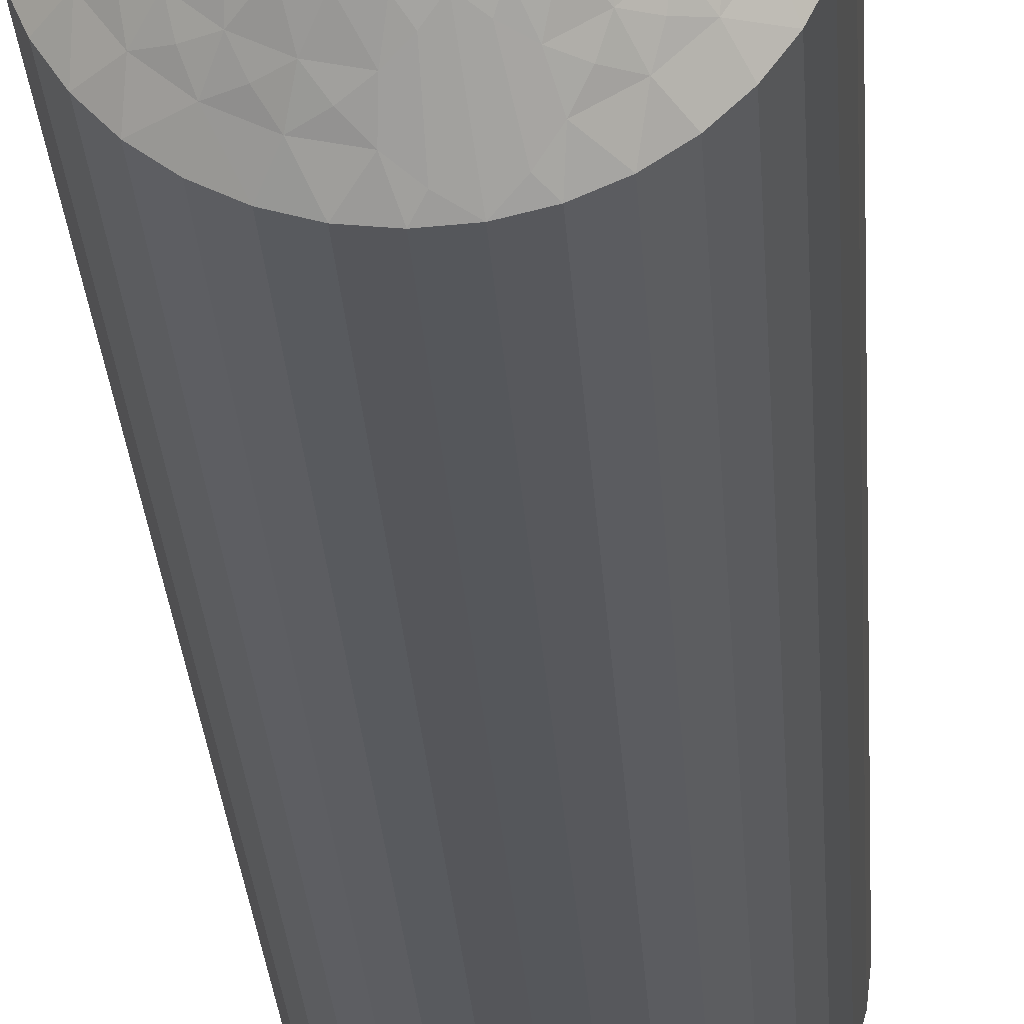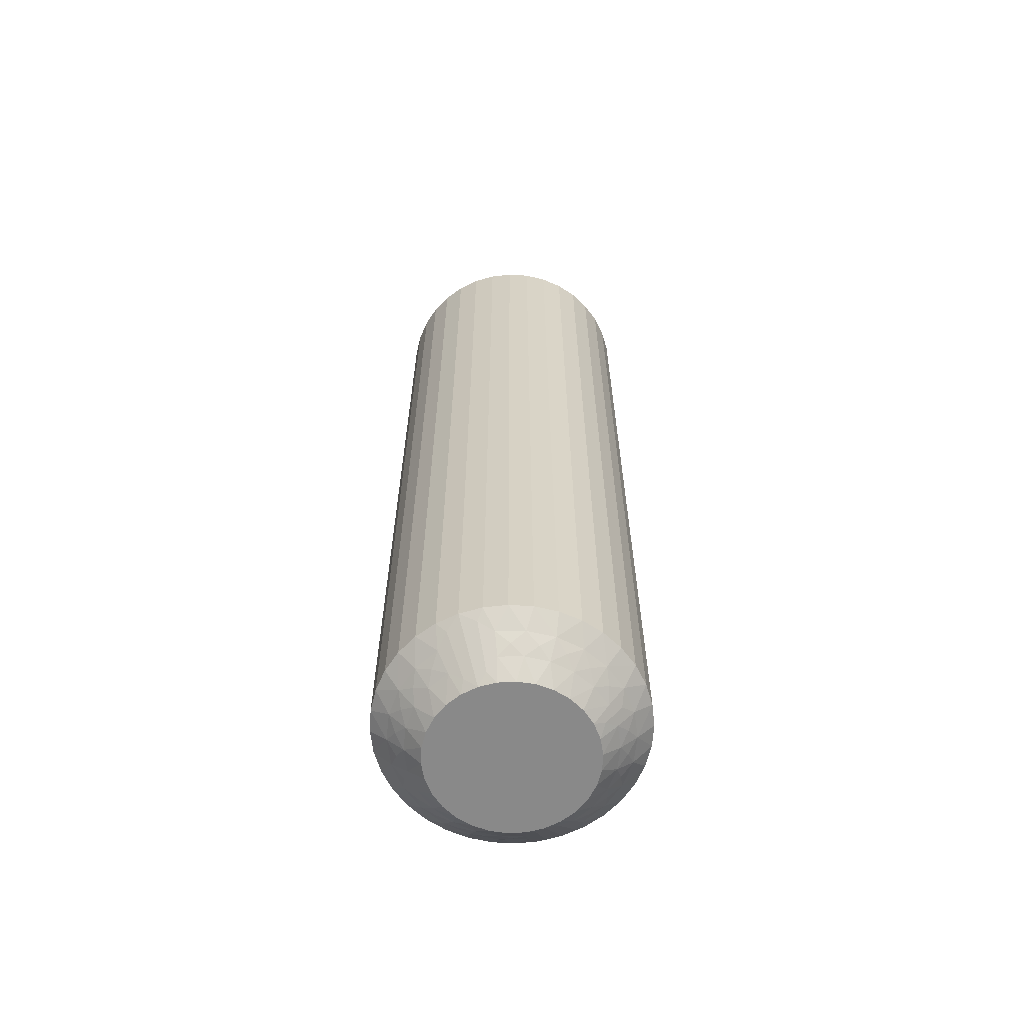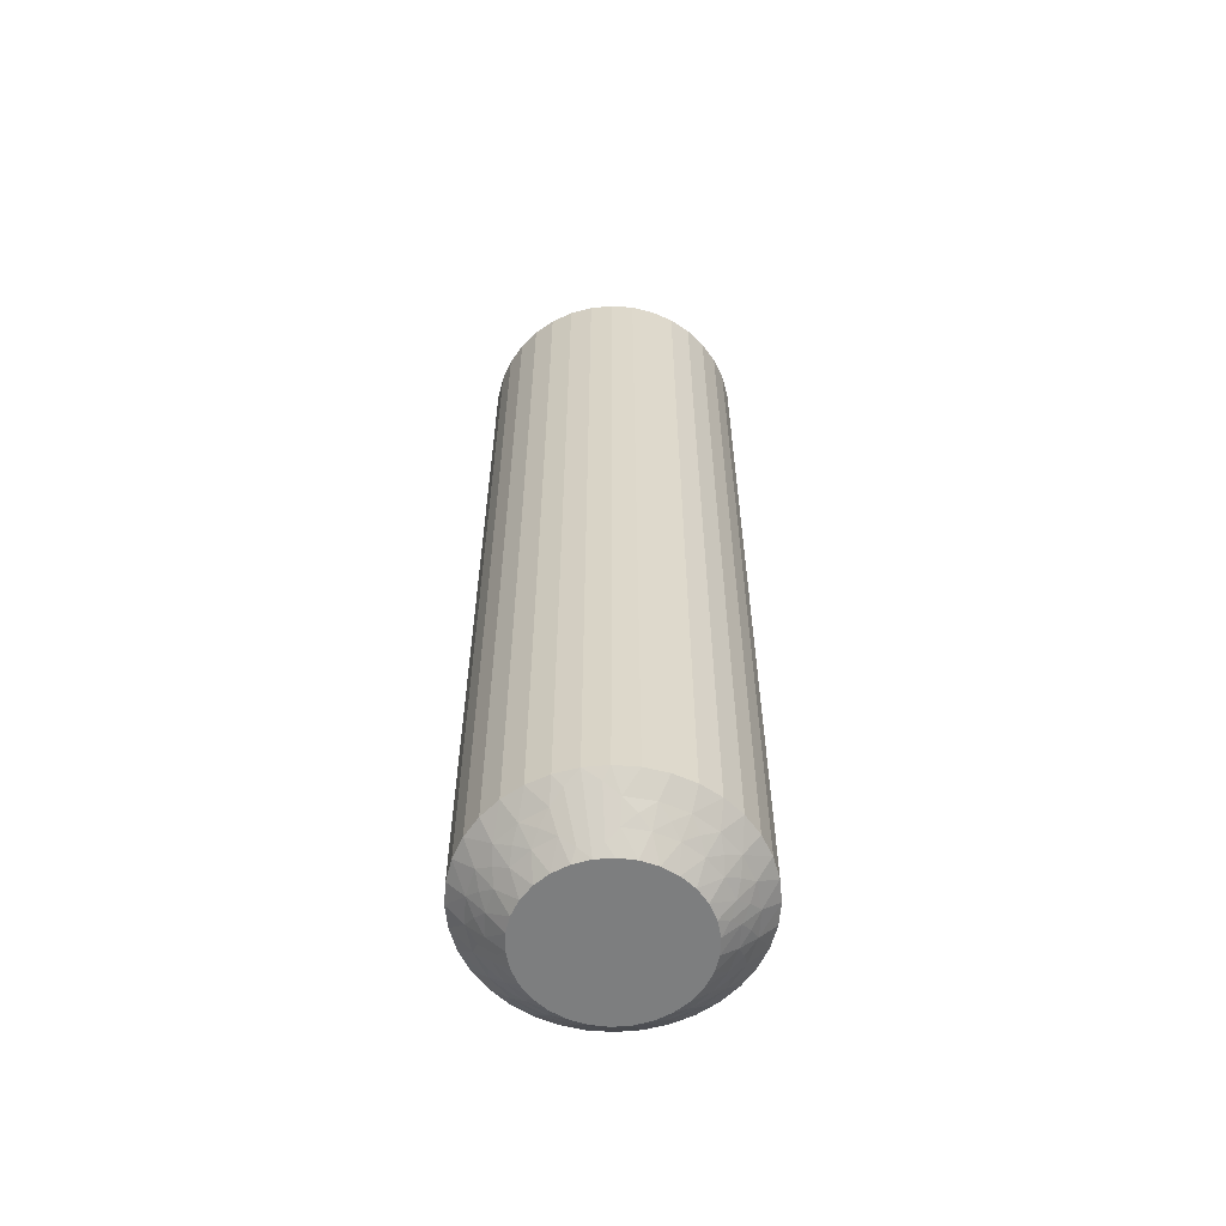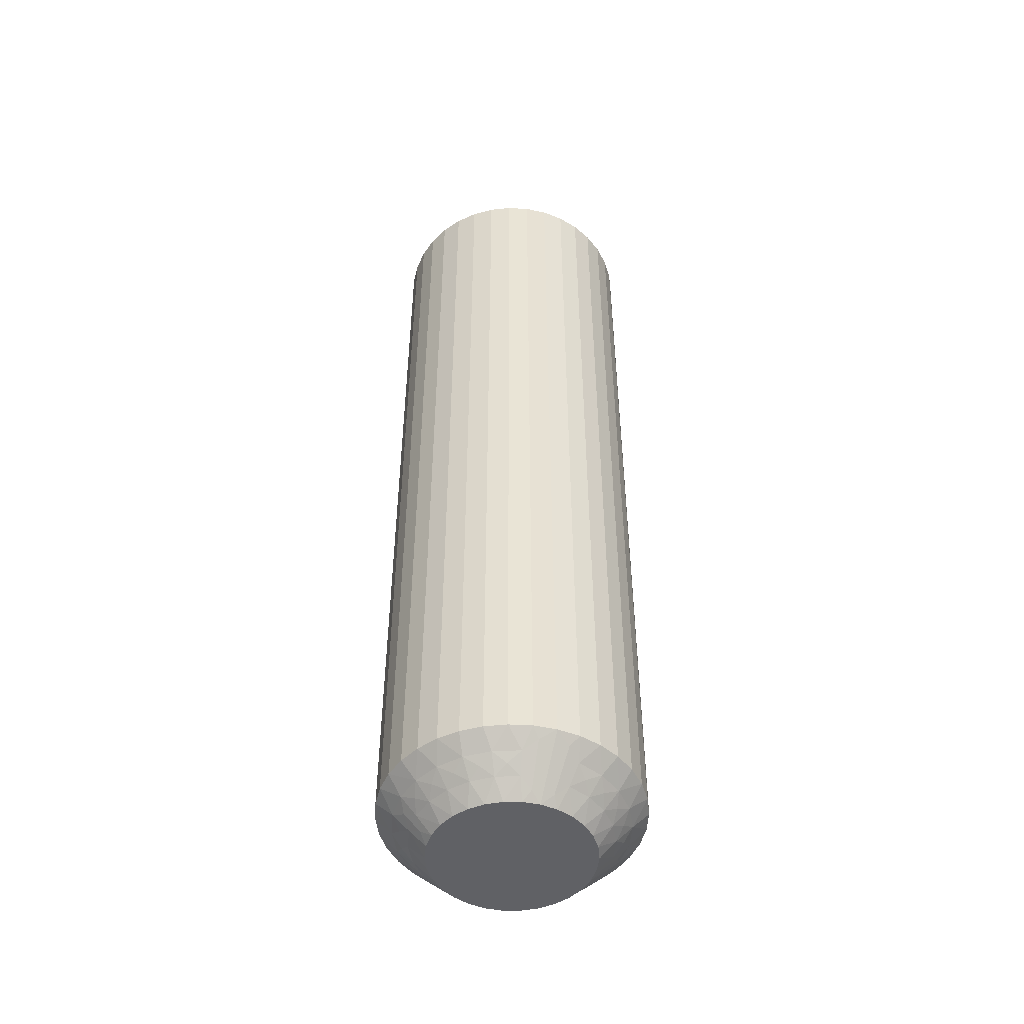
<metadata>
{"format":"obj","ext":"obj","renderer":"f3d","projection":"perspective","resolution":1024,"background":"white","views":[{"elev":-26.7,"azim":3.5,"up":"+Y"},{"elev":-63.2,"azim":-150.0,"up":"+Z"},{"elev":-59.3,"azim":19.2,"up":"+Z"},{"elev":-48.8,"azim":170.2,"up":"+Z"}]}
</metadata>
<code>
v 7.284 15.57 149.8
v 7.109 15.2 149.5
v 7.581 15.37 150
v 6.787 15.51 149.2
v 6.502 15.9 149
v 6.628 15.06 149
v 7.001 15.91 149.5
v 9.019 13.16 149.5
v 9.726 13.01 149.5
v 9.336 13.59 150
v 8.855 12.69 149
v 8.541 12.28 148.5
v 9.21 12.08 148.5
v 6.764 16.3 149.2
v 7.067 16.63 149.5
v 6.579 16.74 149
v 9.68 12.51 149
v 6.929 17.06 149.2
v 6.855 17.53 149
v 7.304 17.32 149.5
v 7.272 17.77 149.2
v 8.369 13.48 149.5
v 8.85 13.78 150
v 8.413 14.07 150
v 7.697 17.92 149.5
v 7.313 18.24 149
v 7.774 18.37 149.2
v 7.928 18.82 149
v 8.224 18.42 149.5
v 8.097 13.06 149
v 7.916 12.59 148.5
v 8.406 18.83 149.2
v 8.663 19.23 149
v 7.355 13 148.5
v 8.854 18.77 149.5
v 9.264 18.65 149.8
v 9.12 18.34 150
v 9.626 18.47 150
v 7.814 13.95 149.5
v 9.197 18.89 149.5
v 9.402 19.95 148.5
v 8.046 14.44 150
v 8.996 19.61 148.8
v 8.724 19.79 148.5
v 7.449 13.6 149
v 6.874 13.5 148.5
v 7.386 14.53 149.5
v 7.765 14.88 150
v 6.95 14.28 149
v 6.488 14.09 148.5
v 6.209 14.72 148.5
v 6.045 15.4 148.5
v 7.503 15.89 150
v 7.534 16.41 150
v 6.001 16.1 148.5
v 7.672 16.91 150
v 6.079 16.79 148.5
v 6.276 17.46 148.5
v 7.913 17.38 150
v 6.586 18.08 148.5
v 8.245 17.78 150
v 6.999 18.65 148.5
v 7.504 19.13 148.5
v 8.653 18.11 150
v 8.085 19.51 148.5
v 10.08 13.25 149.8
v 10.37 13.53 150
v 9.852 13.5 150
v 10.09 13 149.5
v 10.6 12.05 148.5
v 10.11 12.25 148.8
v 9.902 12 148.5
v 9.315 12.82 149.2
v 8.575 13.08 149.2
v 7.917 13.51 149.2
v 7.381 14.08 149.2
v 6.996 14.76 149.2
v 7.278 15.61 120.2
v 7.581 15.37 120
v 7.109 15.2 120.5
v 8.224 18.42 120.5
v 8.653 18.11 120
v 8.245 17.78 120
v 7.001 15.91 120.5
v 7.503 15.89 120
v 6.787 15.51 120.8
v 6.628 15.06 121
v 6.502 15.9 121
v 8.854 18.77 120.5
v 7.928 18.82 121
v 7.504 19.13 121.5
v 8.085 19.51 121.5
v 6.996 14.76 120.8
v 7.386 14.53 120.5
v 6.95 14.28 121
v 8.663 19.23 121
v 7.381 14.08 120.8
v 7.449 13.6 121
v 7.814 13.95 120.5
v 7.917 13.51 120.8
v 7.697 17.92 120.5
v 7.913 17.38 120
v 8.369 13.48 120.5
v 8.097 13.06 121
v 8.575 13.08 120.8
v 8.855 12.69 121
v 9.019 13.16 120.5
v 7.313 18.24 121
v 6.999 18.65 121.5
v 9.315 12.82 120.8
v 9.68 12.51 121
v 6.586 18.08 121.5
v 9.726 13.01 120.5
v 10.08 13.25 120.2
v 9.852 13.5 120
v 10.37 13.53 120
v 7.304 17.32 120.5
v 10.09 13 120.5
v 10.6 12.05 121.5
v 7.672 16.91 120
v 10.11 12.25 121.2
v 9.902 12 121.5
v 6.855 17.53 121
v 6.276 17.46 121.5
v 7.067 16.63 120.5
v 7.534 16.41 120
v 6.579 16.74 121
v 6.079 16.79 121.5
v 6.001 16.1 121.5
v 6.045 15.4 121.5
v 7.765 14.88 120
v 6.209 14.72 121.5
v 8.046 14.44 120
v 6.488 14.09 121.5
v 6.874 13.5 121.5
v 8.413 14.07 120
v 7.355 13 121.5
v 8.85 13.78 120
v 7.916 12.59 121.5
v 8.541 12.28 121.5
v 9.336 13.59 120
v 9.21 12.08 121.5
v 9.264 18.65 120.2
v 9.626 18.47 120
v 9.12 18.34 120
v 9.197 18.89 120.5
v 9.402 19.95 121.5
v 8.996 19.61 121.2
v 8.724 19.79 121.5
v 8.406 18.83 120.8
v 7.774 18.37 120.8
v 7.272 17.77 120.8
v 6.929 17.06 120.8
v 6.764 16.3 120.8
v 11.28 12.21 121.5
v 11.28 12.21 148.5
v 11.91 12.49 121.5
v 11.91 12.49 148.5
v 12.5 12.87 121.5
v 12.5 12.87 148.5
v 13 13.35 121.5
v 13 13.35 148.5
v 13.41 13.92 121.5
v 13.41 13.92 148.5
v 13.72 14.54 121.5
v 13.72 14.54 148.5
v 13.92 15.21 121.5
v 13.92 15.21 148.5
v 14 15.9 121.5
v 14 15.9 148.5
v 13.95 16.6 121.5
v 13.95 16.6 148.5
v 13.79 17.28 121.5
v 13.79 17.28 148.5
v 13.51 17.91 121.5
v 13.51 17.91 148.5
v 13.13 18.5 121.5
v 13.13 18.5 148.5
v 12.65 19 121.5
v 12.65 19 148.5
v 12.08 19.41 121.5
v 12.08 19.41 148.5
v 11.46 19.72 121.5
v 11.46 19.72 148.5
v 10.79 19.92 121.5
v 10.79 19.92 148.5
v 10.1 20 121.5
v 10.1 20 148.5
v 11.35 13.89 120
v 10.88 13.66 120
v 11.95 17.56 120
v 10.15 18.5 120
v 10.66 18.41 120
v 11.15 18.22 120
v 11.59 17.93 120
v 12.24 17.12 120
v 12.42 16.63 120
v 12.5 16.11 120
v 12.47 15.59 120
v 12.33 15.09 120
v 12.09 14.62 120
v 11.76 14.22 120
v 11.35 13.89 150
v 11.95 17.56 150
v 12.42 16.63 150
v 12.24 17.12 150
v 12.09 14.62 150
v 11.76 14.22 150
v 12.33 15.09 150
v 12.47 15.59 150
v 12.5 16.11 150
v 11.59 17.93 150
v 11.15 18.22 150
v 10.66 18.41 150
v 10.15 18.5 150
v 10.88 13.66 150
v 12.72 16.43 120.2
v 11.78 13.58 120.5
v 12.89 16.8 120.5
v 13 16.09 120.5
v 13.21 16.49 120.8
v 13.5 16.1 121
v 13.37 16.94 121
v 11.15 13.23 120.5
v 12.07 13.18 121
v 13 17.24 120.8
v 12.61 17.47 120.5
v 13.05 17.72 121
v 11.34 12.77 121
v 12.62 17.92 120.8
v 12.55 18.4 121
v 12.19 18.05 120.5
v 12.3 14.08 120.5
v 12.08 18.49 120.8
v 11.63 18.52 120.5
v 11.9 18.94 121
v 11.43 18.92 120.8
v 10.98 18.84 120.5
v 11.14 19.31 121
v 12.69 13.76 121
v 10.68 19.18 120.8
v 10.27 18.99 120.5
v 10.32 19.49 121
v 9.919 18.75 120.2
v 12.7 14.68 120.5
v 9.912 19 120.5
v 9.89 19.75 121.2
v 13.15 14.47 121
v 12.93 15.37 120.5
v 13.42 15.26 121
v 10.74 13.35 120.2
v 10.8 13.11 120.5
v 11 12.39 121.2
v 11.59 13.17 120.8
v 12.23 13.63 120.8
v 12.73 14.23 120.8
v 13.07 14.94 120.8
v 13.24 15.7 120.8
v 12.72 16.39 149.8
v 13 16.09 149.5
v 12.89 16.8 149.5
v 13.21 16.49 149.2
v 13.37 16.94 149
v 13.5 16.1 149
v 10.98 18.84 149.5
v 10.27 18.99 149.5
v 11.14 19.31 149
v 13.24 15.7 149.2
v 12.93 15.37 149.5
v 13.42 15.26 149
v 10.32 19.49 149
v 13.07 14.94 149.2
v 13.15 14.47 149
v 12.7 14.68 149.5
v 11.63 18.52 149.5
v 12.73 14.23 149.2
v 12.3 14.08 149.5
v 12.69 13.76 149
v 12.23 13.63 149.2
v 11.78 13.58 149.5
v 12.07 13.18 149
v 11.9 18.94 149
v 11.59 13.17 149.2
v 11.15 13.23 149.5
v 11.34 12.77 149
v 10.74 13.35 149.8
v 12.19 18.05 149.5
v 10.8 13.11 149.5
v 11 12.39 148.8
v 12.55 18.4 149
v 12.61 17.47 149.5
v 13.05 17.72 149
v 9.919 18.75 149.8
v 9.912 19 149.5
v 9.89 19.75 148.8
v 10.68 19.18 149.2
v 11.43 18.92 149.2
v 12.08 18.49 149.2
v 12.62 17.92 149.2
v 13 17.24 149.2
f 1 2 3
f 4 5 6
f 4 6 2
f 4 7 5
f 8 9 10
f 4 1 7
f 4 2 1
f 11 12 13
f 14 7 15
f 14 16 5
f 14 5 7
f 11 13 17
f 14 15 16
f 18 19 16
f 18 20 19
f 18 15 20
f 18 16 15
f 21 19 20
f 22 23 24
f 21 25 26
f 21 26 19
f 21 20 25
f 22 8 23
f 27 28 26
f 27 26 25
f 27 25 29
f 27 29 28
f 30 31 12
f 32 33 28
f 30 34 31
f 32 28 29
f 32 29 35
f 32 35 33
f 36 35 37
f 36 37 38
f 30 12 11
f 39 22 24
f 40 38 41
f 39 24 42
f 40 35 36
f 40 36 38
f 40 33 35
f 43 41 44
f 43 44 33
f 45 46 34
f 43 40 41
f 43 33 40
f 45 34 30
f 47 42 48
f 47 39 42
f 49 50 46
f 49 51 50
f 49 46 45
f 2 48 3
f 2 47 48
f 6 52 51
f 6 51 49
f 7 53 54
f 5 55 52
f 5 52 6
f 15 54 56
f 15 7 54
f 16 57 55
f 16 58 57
f 16 55 5
f 20 56 59
f 20 15 56
f 19 58 16
f 19 60 58
f 25 59 61
f 25 20 59
f 26 60 19
f 26 62 60
f 26 63 62
f 29 61 64
f 29 25 61
f 28 63 26
f 28 65 63
f 35 64 37
f 35 29 64
f 33 65 28
f 33 44 65
f 66 67 68
f 66 68 9
f 69 70 67
f 69 67 66
f 69 66 9
f 69 9 17
f 71 72 70
f 71 70 69
f 71 69 17
f 71 17 72
f 73 9 8
f 73 11 17
f 73 17 9
f 73 8 11
f 74 8 22
f 74 30 11
f 74 22 30
f 74 11 8
f 9 68 10
f 75 45 30
f 75 30 22
f 75 22 39
f 75 39 45
f 76 47 49
f 76 49 45
f 76 45 39
f 76 39 47
f 17 13 72
f 77 47 2
f 77 49 47
f 77 2 6
f 77 6 49
f 1 3 53
f 1 53 7
f 8 10 23
f 78 79 80
f 81 82 83
f 78 84 85
f 86 87 88
f 86 88 84
f 86 80 87
f 81 89 82
f 86 78 80
f 86 84 78
f 90 91 92
f 93 80 94
f 93 95 87
f 93 87 80
f 90 92 96
f 93 94 95
f 97 98 95
f 97 99 98
f 97 94 99
f 97 95 94
f 100 98 99
f 101 83 102
f 100 103 104
f 100 104 98
f 100 99 103
f 101 81 83
f 105 106 104
f 105 104 103
f 105 103 107
f 105 107 106
f 108 109 91
f 110 111 106
f 108 112 109
f 110 106 107
f 110 107 113
f 110 113 111
f 114 113 115
f 114 115 116
f 108 91 90
f 117 101 102
f 118 116 119
f 117 102 120
f 118 113 114
f 118 114 116
f 118 111 113
f 121 119 122
f 121 122 111
f 123 124 112
f 121 118 119
f 121 111 118
f 123 112 108
f 125 120 126
f 125 117 120
f 127 128 124
f 127 129 128
f 127 124 123
f 84 126 85
f 84 125 126
f 88 130 129
f 88 129 127
f 80 79 131
f 87 132 130
f 87 130 88
f 94 131 133
f 94 80 131
f 95 134 132
f 95 135 134
f 95 132 87
f 99 133 136
f 99 94 133
f 98 135 95
f 98 137 135
f 103 136 138
f 103 99 136
f 104 137 98
f 104 139 137
f 104 140 139
f 107 138 141
f 107 103 138
f 106 140 104
f 106 142 140
f 113 141 115
f 113 107 141
f 111 142 106
f 111 122 142
f 143 144 145
f 143 145 89
f 146 147 144
f 146 144 143
f 146 143 89
f 146 89 96
f 148 149 147
f 148 147 146
f 148 146 96
f 148 96 149
f 150 89 81
f 150 90 96
f 150 96 89
f 150 81 90
f 151 81 101
f 151 108 90
f 151 101 108
f 151 90 81
f 89 145 82
f 152 123 108
f 152 108 101
f 152 101 117
f 152 117 123
f 153 125 127
f 153 127 123
f 153 123 117
f 153 117 125
f 96 92 149
f 154 125 84
f 154 127 125
f 154 84 88
f 154 88 127
f 78 85 79
f 41 147 149
f 44 149 92
f 44 41 149
f 65 92 91
f 65 44 92
f 63 91 109
f 63 65 91
f 62 109 112
f 62 63 109
f 60 112 124
f 60 62 112
f 58 124 128
f 58 60 124
f 57 128 129
f 57 58 128
f 55 129 130
f 55 57 129
f 52 130 132
f 52 55 130
f 51 132 134
f 51 52 132
f 50 134 135
f 50 51 134
f 46 135 137
f 46 50 135
f 34 137 139
f 34 46 137
f 31 139 140
f 31 34 139
f 12 31 140
f 12 140 142
f 13 12 142
f 13 142 122
f 72 13 122
f 72 122 119
f 70 72 119
f 70 119 155
f 156 155 157
f 156 70 155
f 158 157 159
f 158 156 157
f 160 159 161
f 160 158 159
f 162 161 163
f 162 160 161
f 164 163 165
f 164 162 163
f 166 165 167
f 166 164 165
f 168 167 169
f 168 166 167
f 170 169 171
f 170 168 169
f 172 171 173
f 172 170 171
f 174 173 175
f 174 172 173
f 176 175 177
f 176 174 175
f 178 177 179
f 178 176 177
f 180 179 181
f 180 178 179
f 182 181 183
f 182 180 181
f 184 182 183
f 184 183 185
f 186 184 185
f 186 185 187
f 188 186 187
f 188 187 147
f 41 188 147
f 136 189 190
f 136 190 116
f 136 116 115
f 136 115 141
f 136 141 138
f 136 133 131
f 136 131 79
f 136 144 191
f 136 82 144
f 136 120 82
f 136 191 189
f 136 79 120
f 192 193 194
f 192 194 195
f 144 195 191
f 144 192 195
f 82 145 144
f 120 102 83
f 120 83 82
f 189 191 196
f 189 196 197
f 189 197 198
f 189 198 199
f 189 199 200
f 189 200 201
f 189 201 202
f 79 85 126
f 79 126 120
f 68 23 10
f 37 24 38
f 42 24 48
f 56 24 61
f 61 24 37
f 38 24 203
f 48 24 56
f 68 24 23
f 203 24 68
f 204 205 206
f 64 61 37
f 59 56 61
f 207 203 208
f 209 203 207
f 210 203 209
f 211 203 210
f 205 203 211
f 212 203 204
f 213 203 212
f 214 203 213
f 215 203 214
f 38 203 215
f 204 203 205
f 203 67 216
f 53 3 54
f 203 68 67
f 54 48 56
f 3 48 54
f 217 198 197
f 218 189 202
f 217 197 219
f 217 220 198
f 221 222 220
f 221 219 223
f 221 217 219
f 218 224 189
f 221 220 217
f 225 159 157
f 221 223 222
f 226 219 227
f 226 228 223
f 226 223 219
f 225 157 229
f 226 227 228
f 230 231 228
f 230 232 231
f 230 227 232
f 230 228 227
f 233 202 201
f 234 231 232
f 234 235 236
f 234 236 231
f 234 232 235
f 237 235 238
f 233 218 202
f 237 239 236
f 237 236 235
f 237 238 239
f 240 161 159
f 241 242 243
f 240 163 161
f 241 239 238
f 241 243 239
f 241 238 242
f 244 192 144
f 240 159 225
f 245 233 201
f 244 242 192
f 245 201 200
f 246 243 242
f 246 144 147
f 246 244 144
f 246 242 244
f 247 147 187
f 248 165 163
f 247 187 243
f 247 243 246
f 248 163 240
f 247 246 147
f 249 200 199
f 249 245 200
f 250 167 165
f 250 169 167
f 250 165 248
f 220 199 198
f 220 249 199
f 222 171 169
f 222 169 250
f 219 197 196
f 223 171 222
f 223 173 171
f 227 196 191
f 227 219 196
f 228 175 173
f 228 177 175
f 228 173 223
f 232 191 195
f 232 227 191
f 231 177 228
f 231 179 177
f 235 195 194
f 235 232 195
f 236 179 231
f 236 181 179
f 236 183 181
f 238 194 193
f 238 235 194
f 239 183 236
f 239 185 183
f 242 193 192
f 242 238 193
f 243 185 239
f 243 187 185
f 251 116 190
f 251 190 224
f 252 119 116
f 252 251 224
f 252 224 229
f 252 116 251
f 253 155 119
f 253 119 252
f 253 229 155
f 253 252 229
f 254 229 224
f 254 224 218
f 254 225 229
f 254 218 225
f 255 240 225
f 255 218 233
f 255 233 240
f 255 225 218
f 224 190 189
f 256 245 248
f 256 240 233
f 256 233 245
f 256 248 240
f 257 248 245
f 257 249 250
f 257 250 248
f 257 245 249
f 229 157 155
f 258 222 250
f 258 249 220
f 258 220 222
f 258 250 249
f 259 211 260
f 259 261 205
f 262 263 261
f 262 260 264
f 262 259 260
f 265 266 214
f 262 261 259
f 267 184 186
f 262 264 263
f 268 260 269
f 268 270 264
f 268 264 260
f 267 186 271
f 268 269 270
f 272 273 270
f 272 274 273
f 272 269 274
f 272 270 269
f 275 213 212
f 276 273 274
f 276 277 278
f 276 278 273
f 276 274 277
f 279 277 280
f 275 265 213
f 279 281 278
f 279 278 277
f 279 280 281
f 282 182 184
f 283 284 285
f 282 180 182
f 283 281 280
f 283 285 281
f 283 280 284
f 286 216 67
f 282 184 267
f 287 275 212
f 286 284 216
f 287 212 204
f 288 285 284
f 288 67 70
f 288 286 67
f 288 284 286
f 289 70 156
f 290 178 180
f 289 156 285
f 289 285 288
f 290 180 282
f 289 288 70
f 291 204 206
f 291 287 204
f 292 176 178
f 292 174 176
f 292 178 290
f 261 206 205
f 261 291 206
f 263 172 174
f 263 174 292
f 260 211 210
f 264 172 263
f 264 170 172
f 269 210 209
f 269 260 210
f 270 168 170
f 270 166 168
f 270 170 264
f 274 209 207
f 274 269 209
f 273 166 270
f 273 164 166
f 277 207 208
f 277 274 207
f 278 164 273
f 278 162 164
f 278 160 162
f 280 208 203
f 280 277 208
f 281 160 278
f 281 158 160
f 284 203 216
f 284 280 203
f 285 158 281
f 285 156 158
f 293 38 215
f 293 215 266
f 294 41 38
f 294 293 266
f 294 266 271
f 294 38 293
f 295 188 41
f 295 41 294
f 295 271 188
f 295 294 271
f 296 271 266
f 296 266 265
f 296 267 271
f 296 265 267
f 297 282 267
f 297 265 275
f 297 275 282
f 297 267 265
f 266 215 214
f 298 287 290
f 298 282 275
f 298 275 287
f 298 290 282
f 299 290 287
f 299 291 292
f 299 292 290
f 299 287 291
f 271 186 188
f 300 263 292
f 300 291 261
f 300 261 263
f 300 292 291
f 259 205 211
f 265 214 213

</code>
